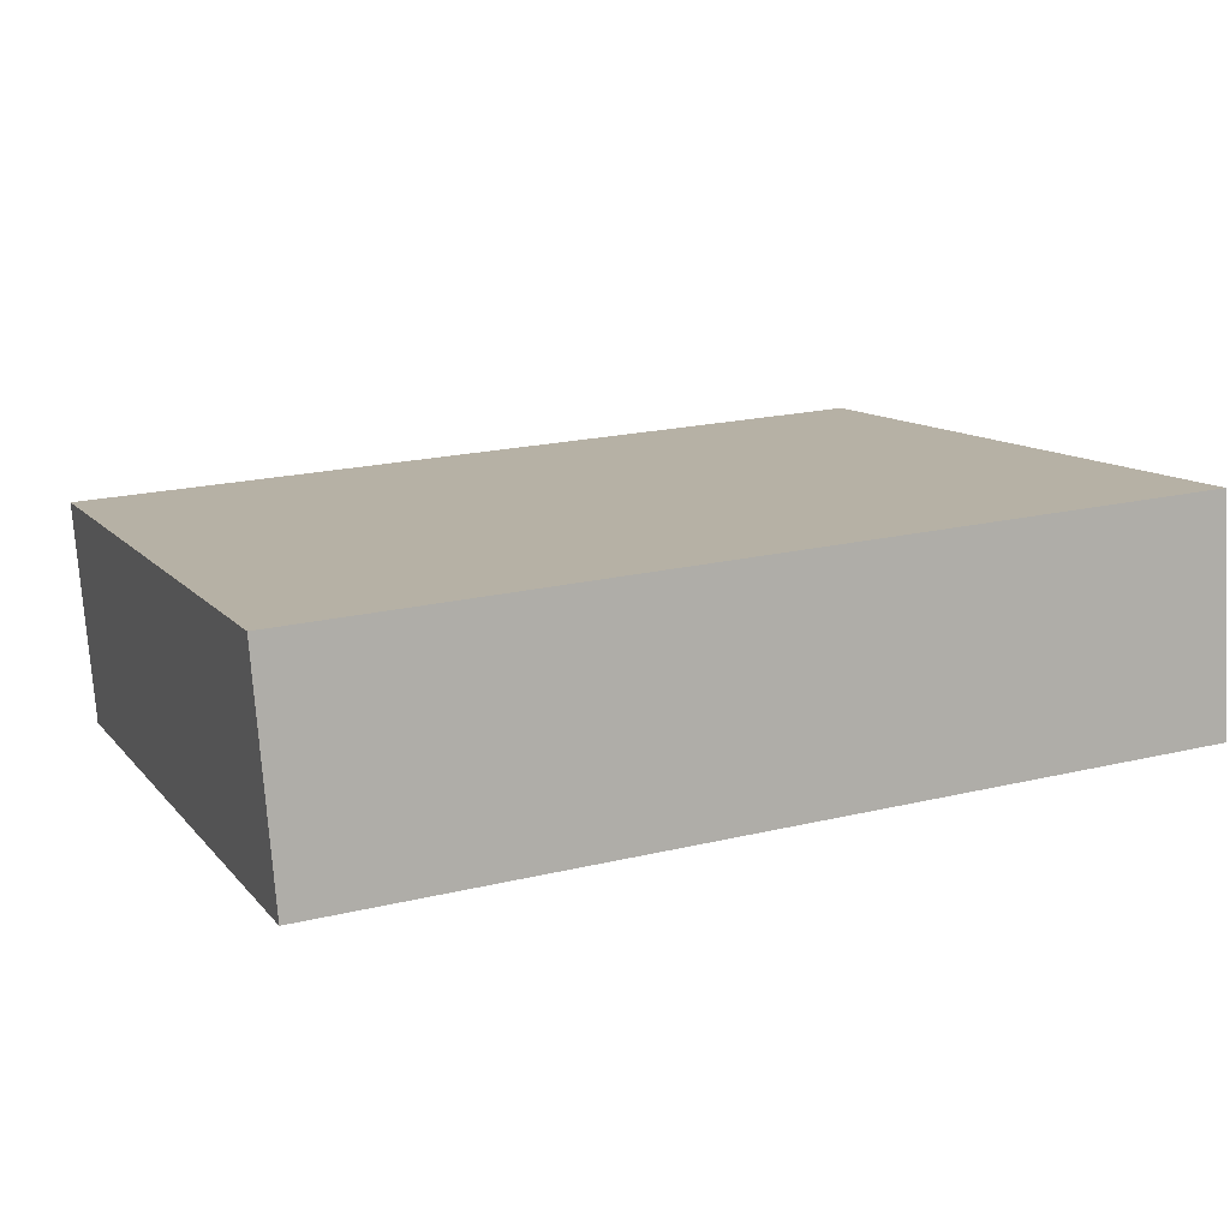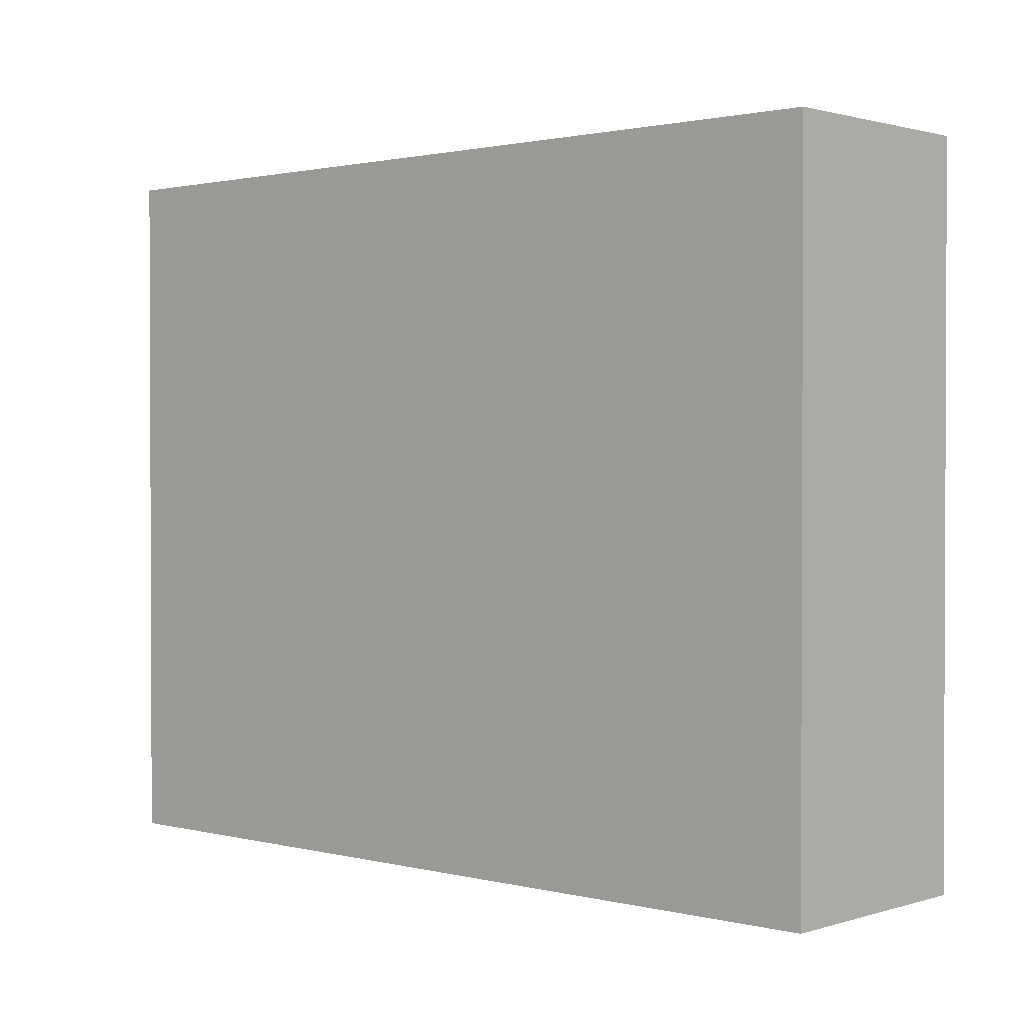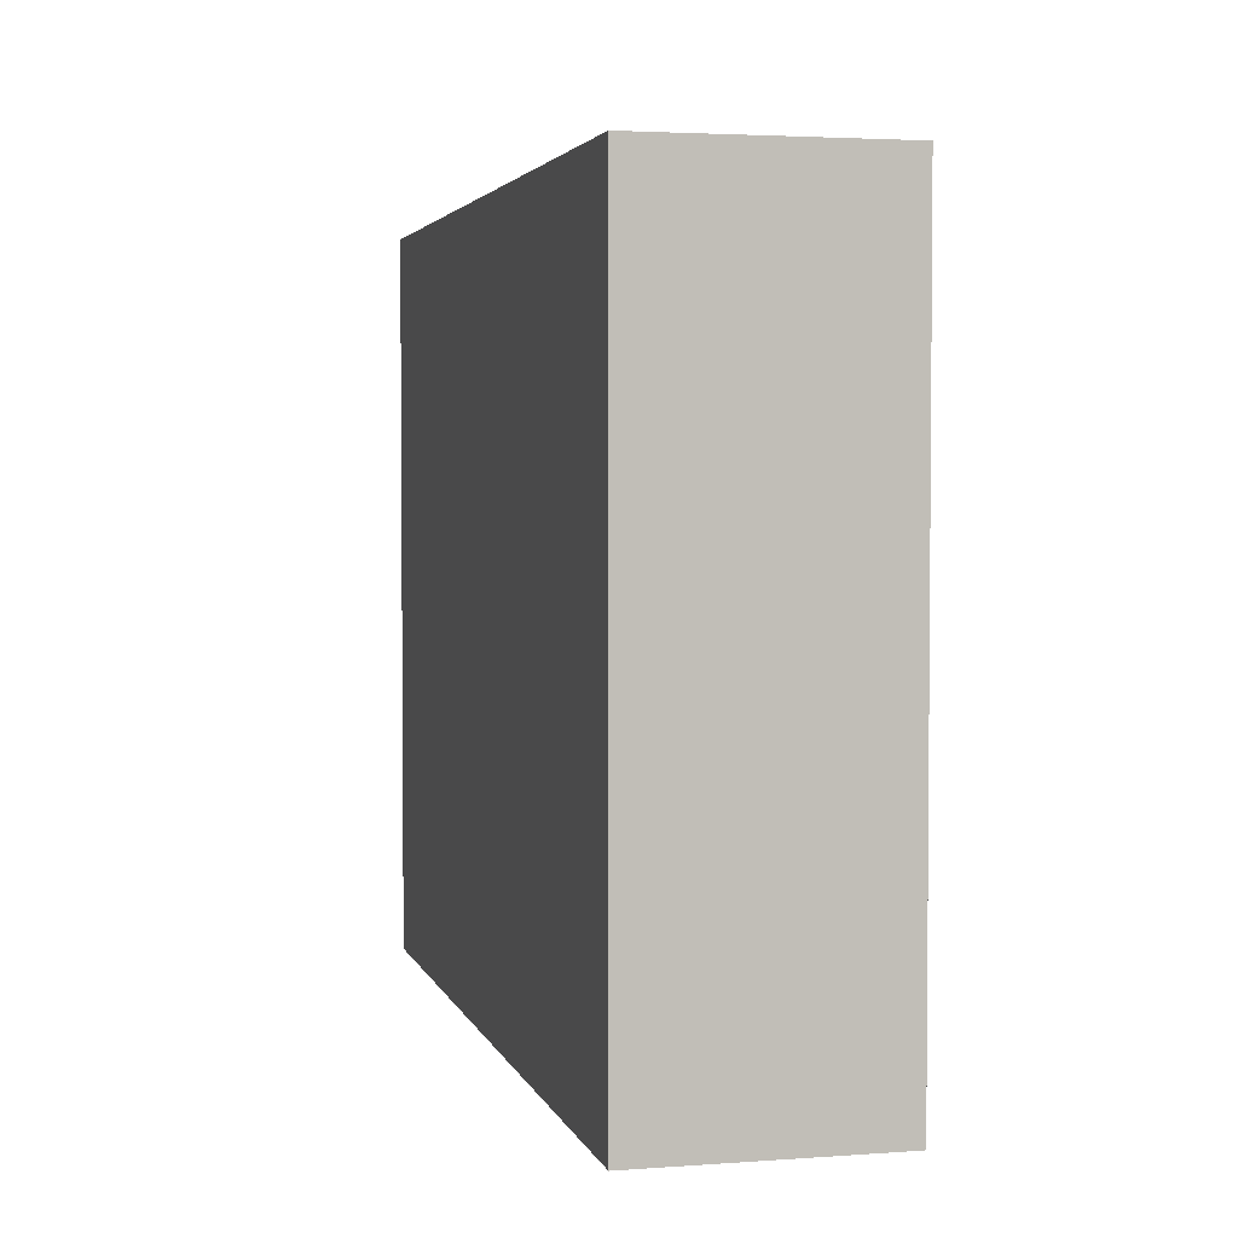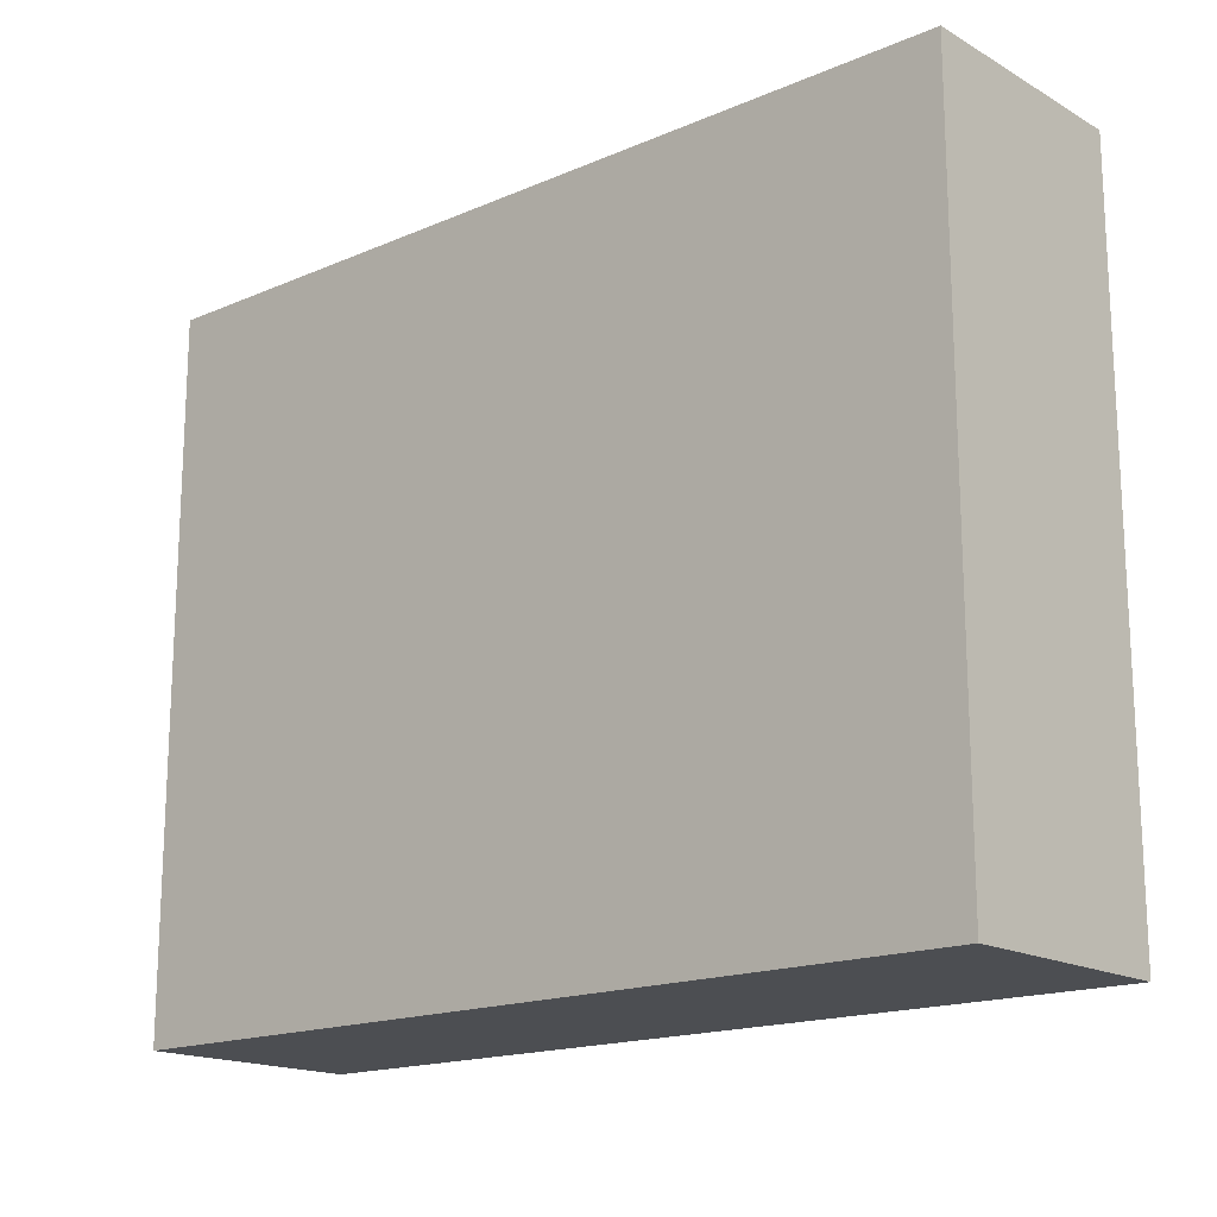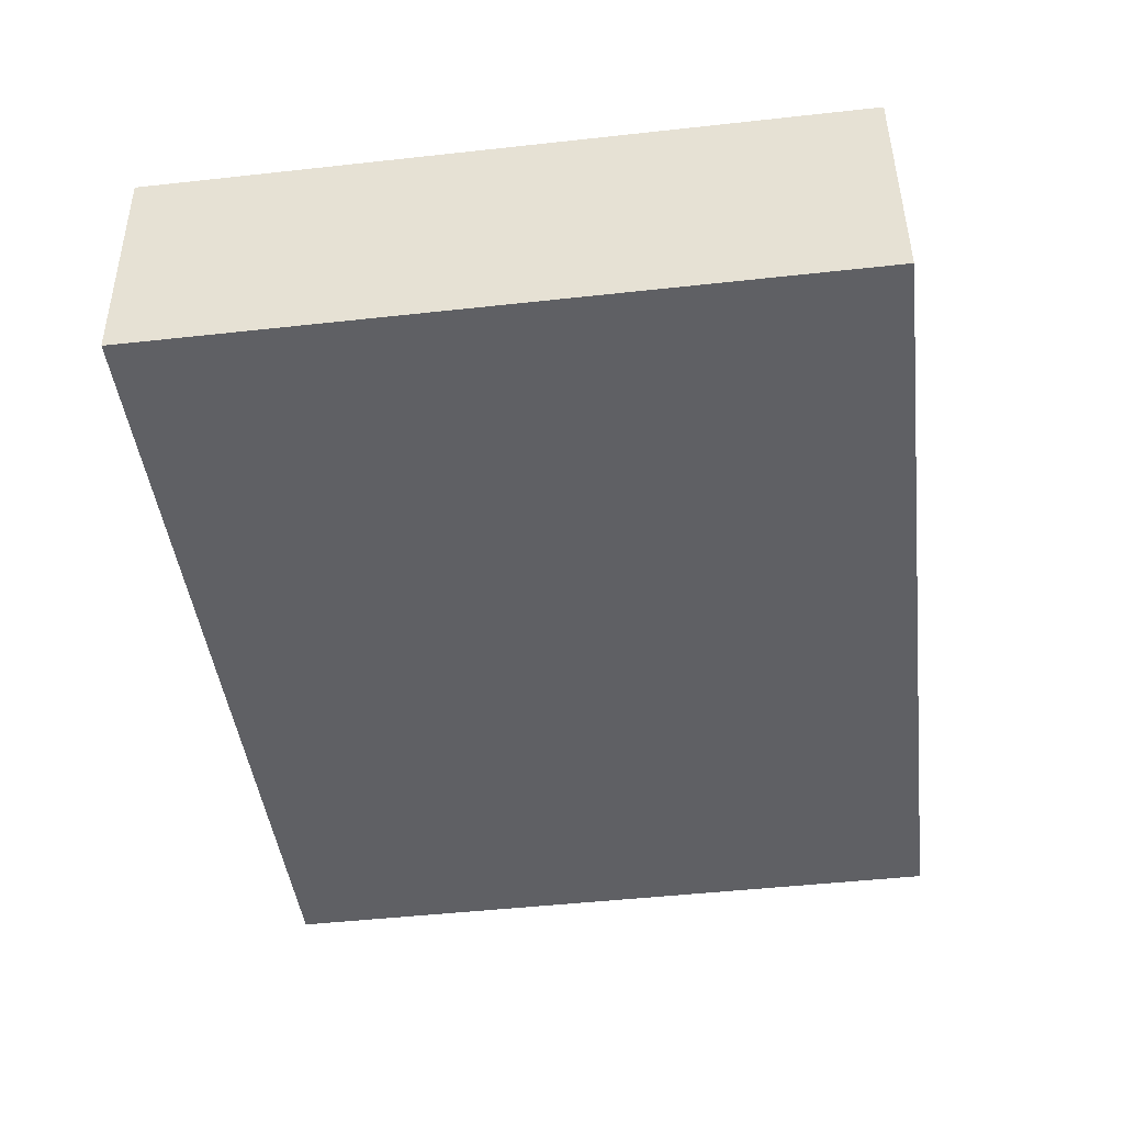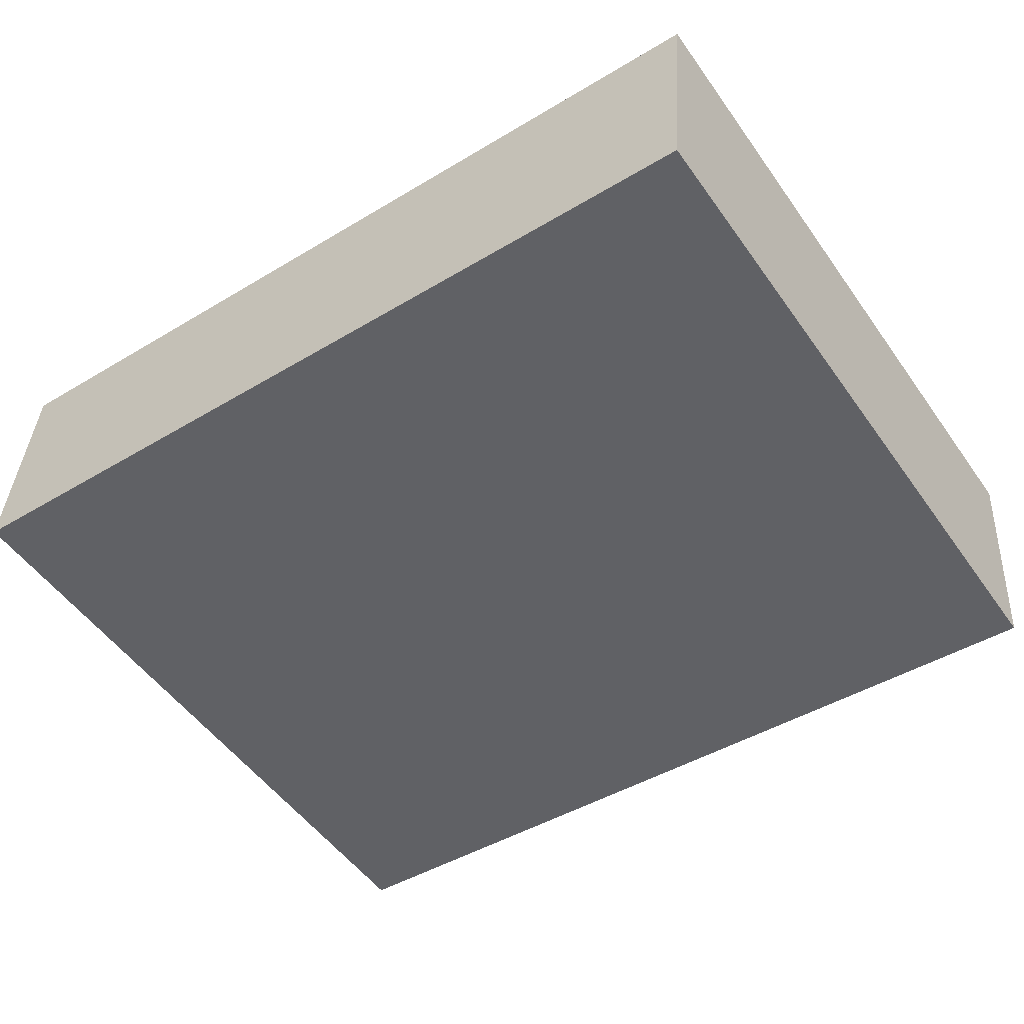
<metadata>
{"format":"obj","ext":"obj","renderer":"f3d","projection":"perspective","resolution":1024,"background":"white","views":[{"elev":11.1,"azim":-23.0,"up":"+Z"},{"elev":1.3,"azim":-142.0,"up":"+Y"},{"elev":3.2,"azim":72.4,"up":"+Y"},{"elev":-16.9,"azim":-143.0,"up":"+Y"},{"elev":-48.4,"azim":-83.0,"up":"+Z"},{"elev":-52.2,"azim":-145.5,"up":"+Z"}]}
</metadata>
<code>
v  0.237 9.323 -3.03
v  11.54 9.323 0.77
v  11.74 9.323 -2.27
v  0 9.323 5.709e-16
v  11.74 1.39e-16 -2.27
v  0.237 1.855e-16 -3.03
v  0 0 0
v  11.54 -4.715e-17 0.77
g defaultobject
f 1 2 3
f 2 1 4
f 5 1 3
f 1 5 6
f 6 4 1
f 4 6 7
f 7 2 4
f 2 7 8
f 8 3 2
f 3 8 5
f 5 7 6
f 7 5 8

</code>
